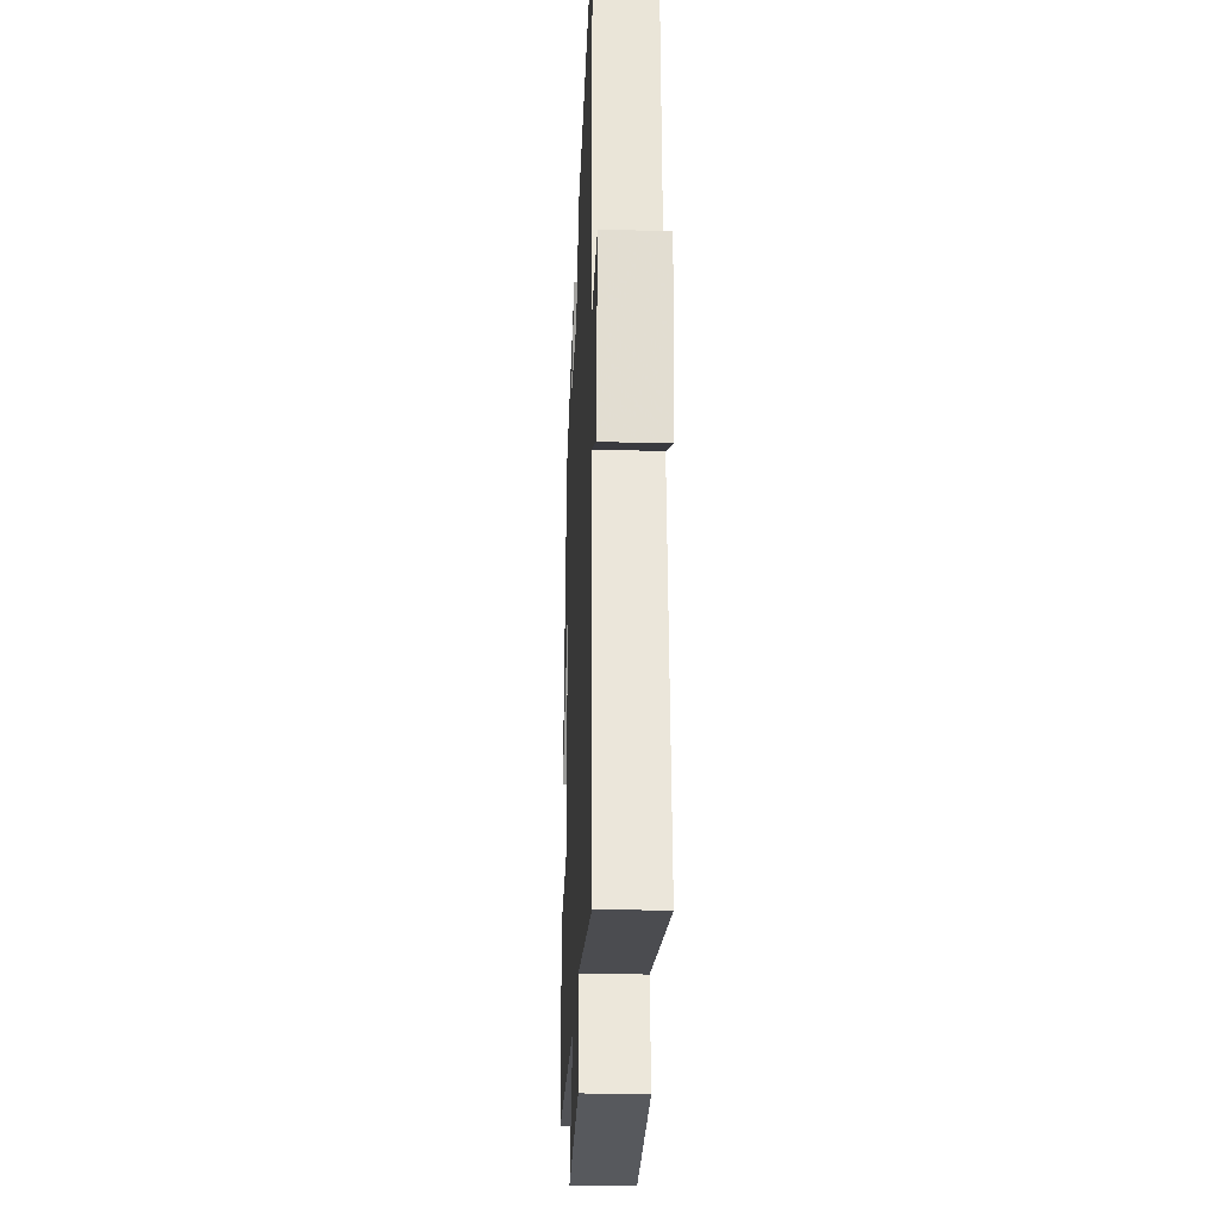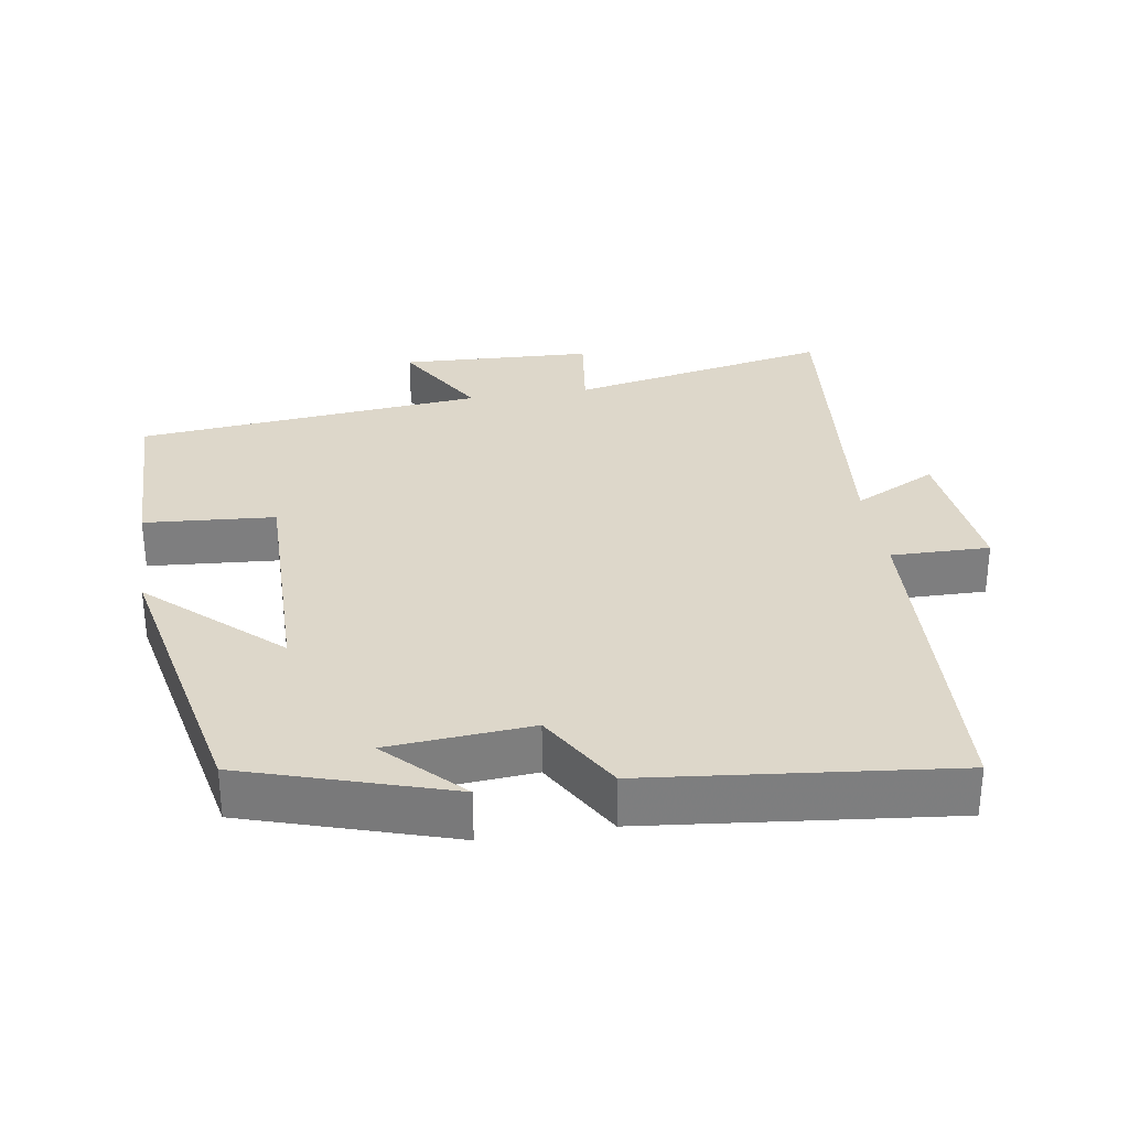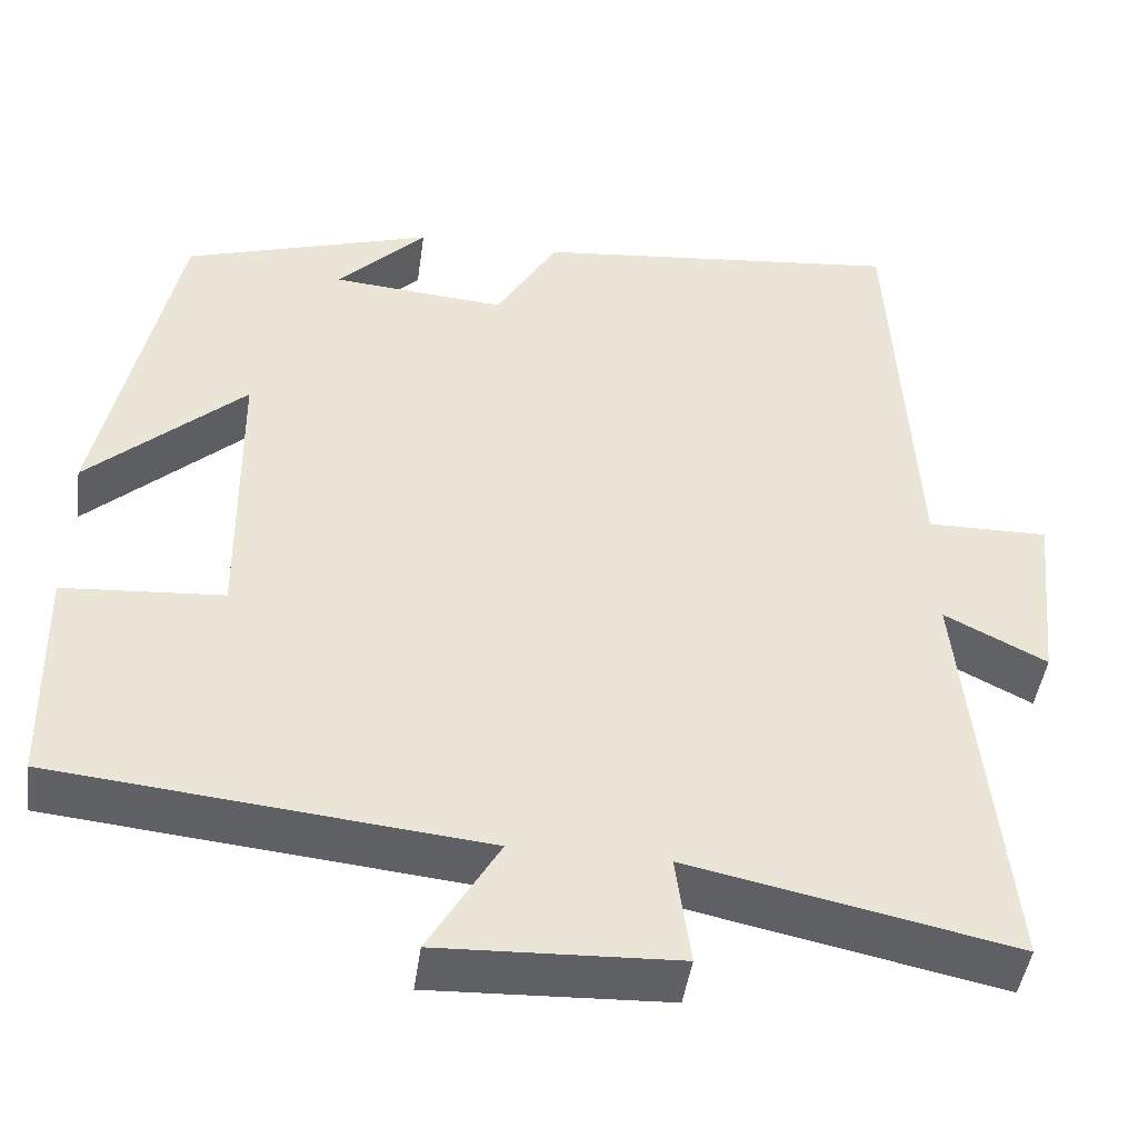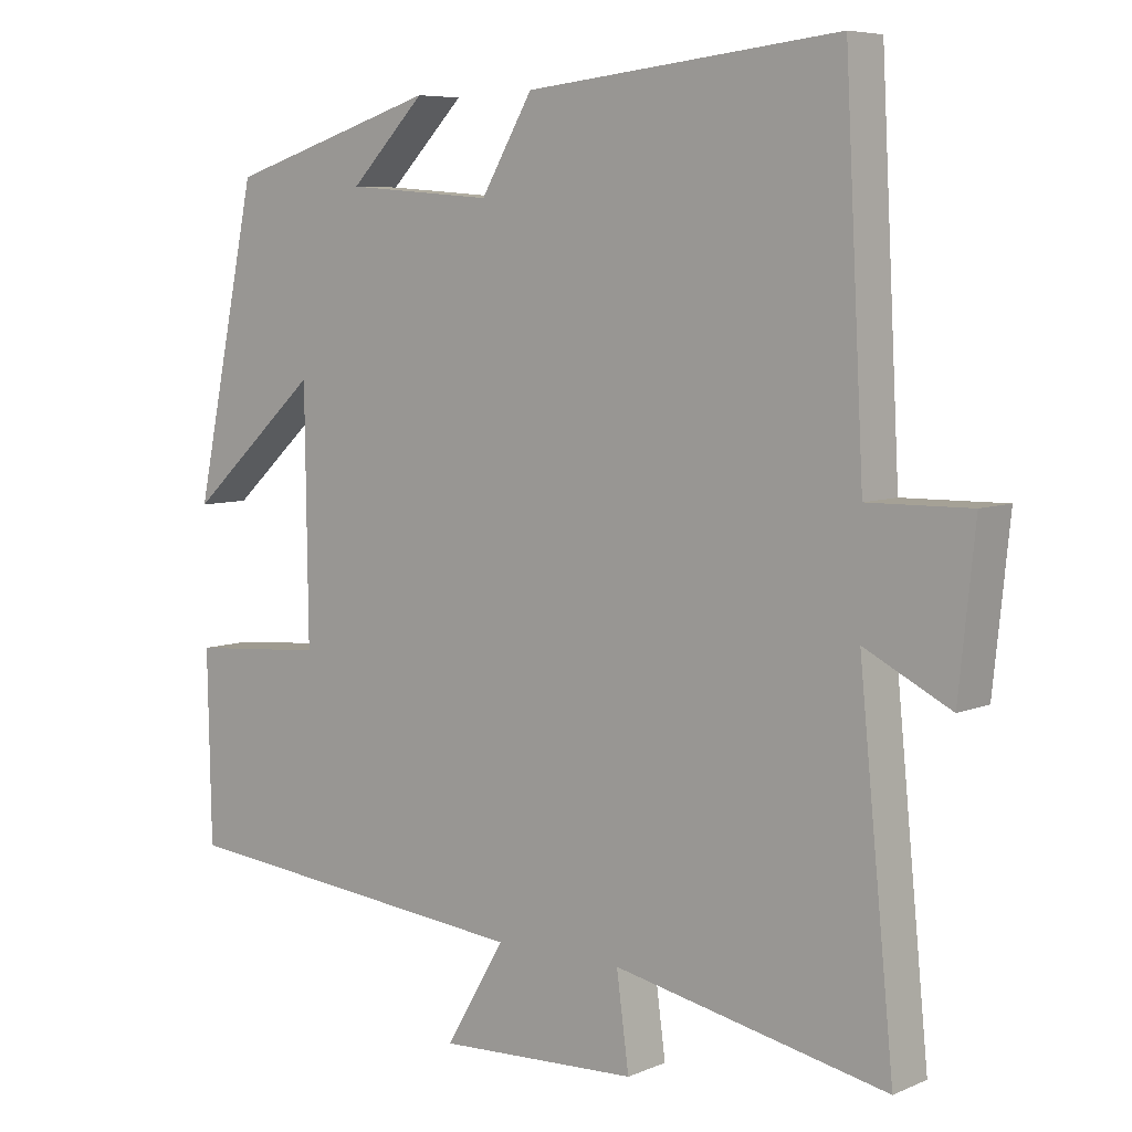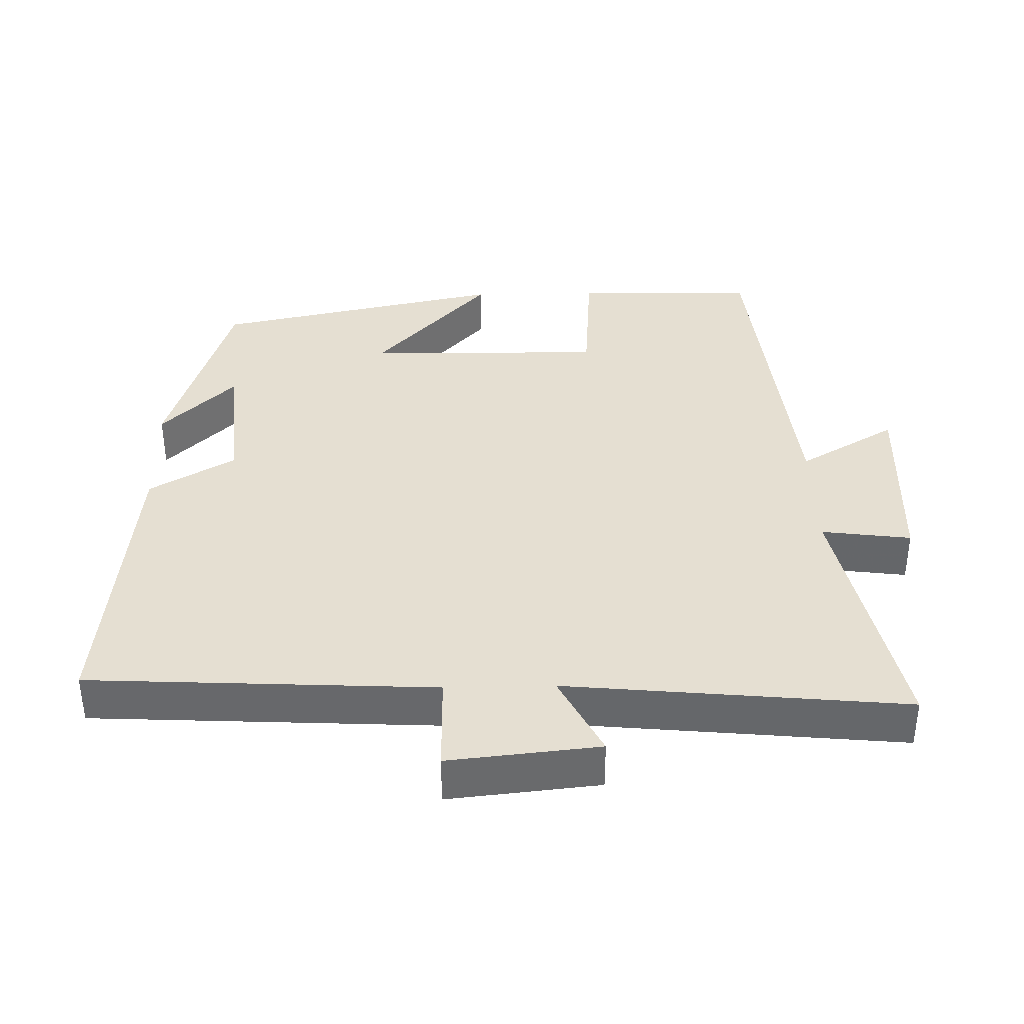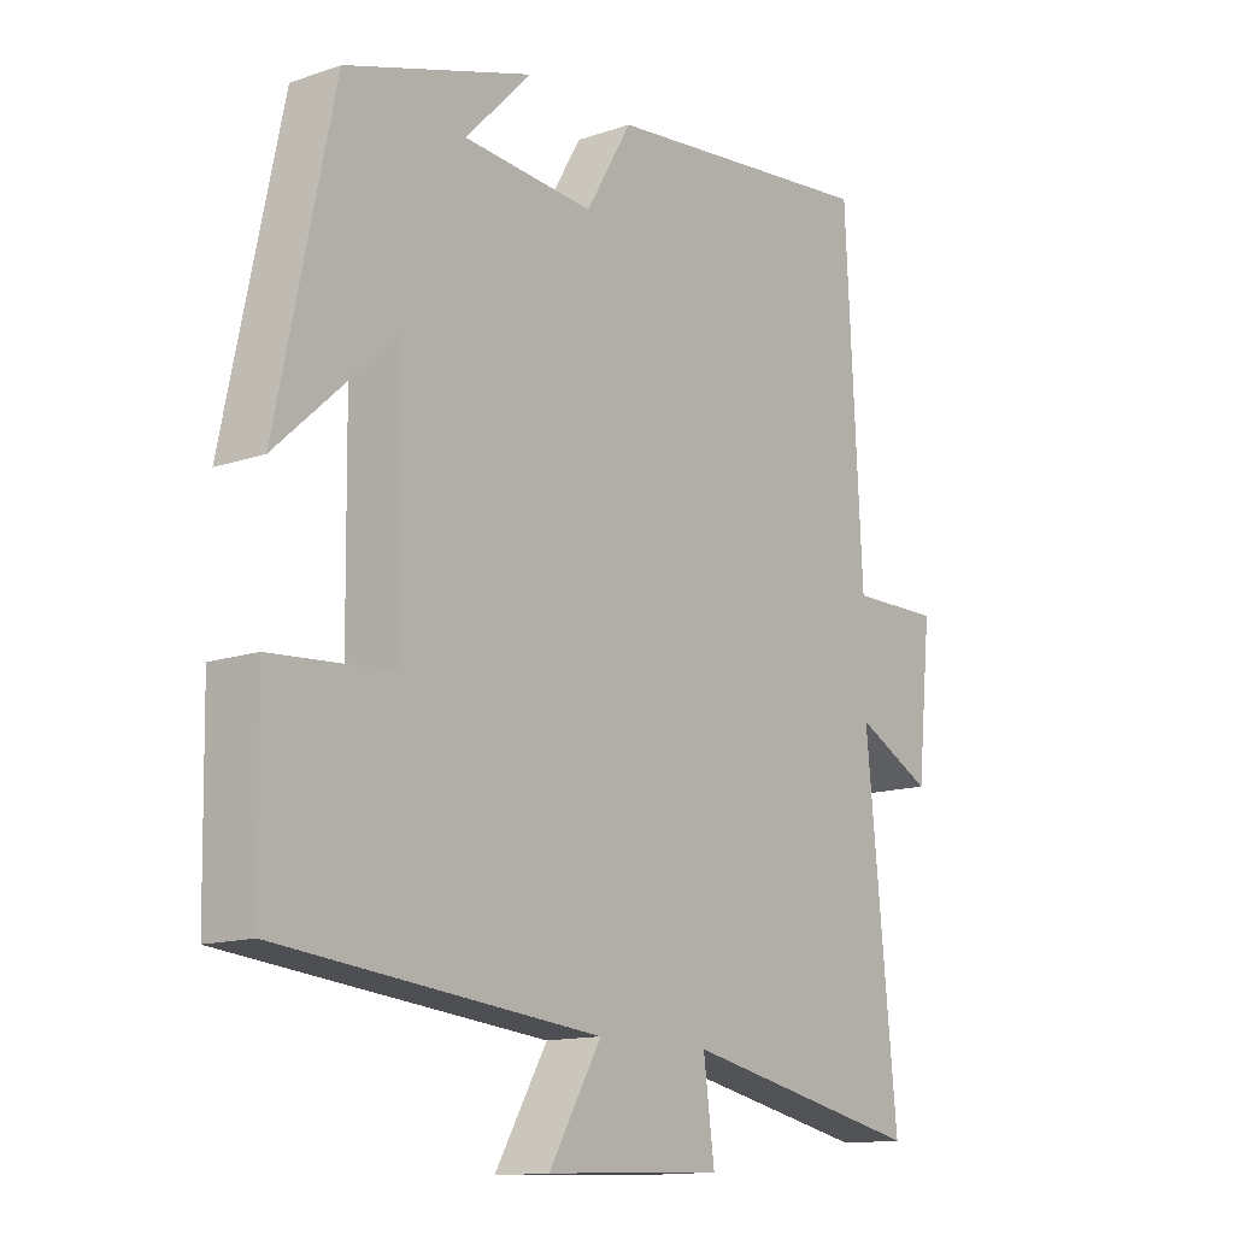
<metadata>
{"format":"obj","ext":"obj","renderer":"f3d","projection":"perspective","resolution":1024,"background":"white","views":[{"elev":-26.9,"azim":87.6,"up":"+Z"},{"elev":30.9,"azim":-9.0,"up":"+Y"},{"elev":-45.6,"azim":-8.0,"up":"+Z"},{"elev":6.7,"azim":39.1,"up":"+Z"},{"elev":37.5,"azim":88.7,"up":"+Y"},{"elev":-13.5,"azim":-52.2,"up":"+Z"}]}
</metadata>
<code>
v 0.548 0.07 -0.577
v 0.174 0.07 -0.5
v 0.191 0.07 -0.627
v -0.083 0.07 -0.639
v -0.002 0.07 -0.5
v -0.495 0.07 -0.451
v -0.5 0.07 -0.192
v -0.315 0.07 -0.178
v -0.319 0.07 0.16
v -0.5 0.07 -0.006
v -0.413 0.07 0.409
v -0.124 0.07 0.5
v -0.227 0.07 0.395
v -0.025 0.07 0.379
v 0.046 0.07 0.5
v 0.474 0.07 0.546
v 0.5 0.07 0.056
v 0.64 0.07 0.058
v 0.618 0.07 -0.156
v 0.5 0.07 -0.096
v 0.548 0 -0.577
v 0.174 0 -0.5
v 0.191 0 -0.627
v -0.083 0 -0.639
v -0.002 0 -0.5
v -0.495 0 -0.451
v -0.5 0 -0.192
v -0.315 0 -0.178
v -0.319 0 0.16
v -0.5 0 -0.006
v -0.413 0 0.409
v -0.124 0 0.5
v -0.227 0 0.395
v -0.025 0 0.379
v 0.046 0 0.5
v 0.474 0 0.546
v 0.5 0 0.056
v 0.64 0 0.058
v 0.618 0 -0.156
v 0.5 0 -0.096
f 17 18 19 20
f 15 16 17 20
f 14 15 20 1
f 13 14 1 2
f 11 12 13
f 9 10 11 13
f 8 9 13 2
f 5 6 7 8
f 5 8 2 3
f 3 4 5
f 40 39 38 37
f 40 37 36 35
f 21 40 35 34
f 22 21 34 33
f 33 32 31
f 33 31 30 29
f 22 33 29 28
f 28 27 26 25
f 23 22 28 25
f 25 24 23
f 1 21 22 2
f 2 22 23 3
f 3 23 24 4
f 4 24 25 5
f 5 25 26 6
f 6 26 27 7
f 7 27 28 8
f 8 28 29 9
f 9 29 30 10
f 10 30 31 11
f 11 31 32 12
f 12 32 33 13
f 13 33 34 14
f 14 34 35 15
f 15 35 36 16
f 16 36 37 17
f 17 37 38 18
f 18 38 39 19
f 19 39 40 20
f 20 40 21 1

</code>
